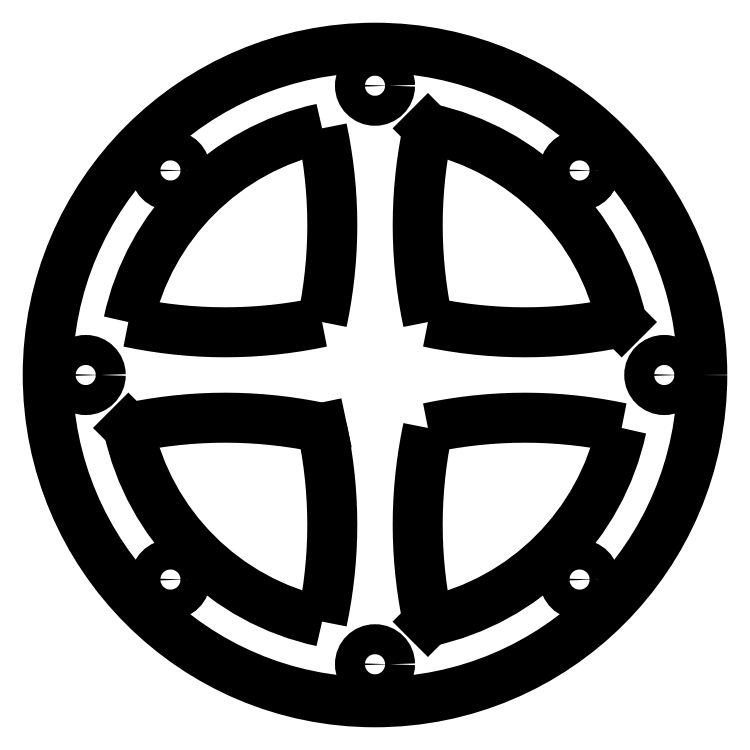
<metadata>
{"format":"dxf","ext":"dxf","renderer":"ezdxf+matplotlib","layout":"modelspace","background":"white","min_lineweight":24,"dpi":150}
</metadata>
<code>
0
SECTION
2
ENTITIES
0
POLYLINE
8
0
66
     1
10
0
20
0
30
0
0
VERTEX
8
0
10
-3.881
20
-18.08
30
0
0
VERTEX
8
0
10
-3.706
20
-17.2
30
0
0
VERTEX
8
0
10
-3.553
20
-16.31
30
0
0
VERTEX
8
0
10
-3.425
20
-15.42
30
0
0
VERTEX
8
0
10
-3.319
20
-14.53
30
0
0
VERTEX
8
0
10
-3.238
20
-13.65
30
0
0
VERTEX
8
0
10
-3.179
20
-12.76
30
0
0
VERTEX
8
0
10
-3.144
20
-11.87
30
0
0
VERTEX
8
0
10
-3.132
20
-10.98
30
0
0
VERTEX
8
0
10
-3.144
20
-10.1
30
0
0
VERTEX
8
0
10
-3.179
20
-9.21
30
0
0
VERTEX
8
0
10
-3.238
20
-8.323
30
0
0
VERTEX
8
0
10
-3.319
20
-7.435
30
0
0
VERTEX
8
0
10
-3.425
20
-6.548
30
0
0
VERTEX
8
0
10
-3.553
20
-5.661
30
0
0
VERTEX
8
0
10
-3.706
20
-4.773
30
0
0
VERTEX
8
0
10
-3.881
20
-3.886
30
0
0
SEQEND
8
0
0
LINE
8
0
10
-3.881
20
-18.08
30
0
11
-3.881
21
-18.09
31
0
0
ARC
8
0
10
0
20
0
30
0
40
18.5
50
192.1
51
257.9
0
LINE
8
0
10
-18.09
20
-3.881
30
0
11
-18.09
21
-3.882
31
0
0
POLYLINE
8
0
66
     1
10
0
20
0
30
0
0
VERTEX
8
0
10
-3.882
20
-3.881
30
0
0
VERTEX
8
0
10
-4.77
20
-3.705
30
0
0
VERTEX
8
0
10
-5.658
20
-3.553
30
0
0
VERTEX
8
0
10
-6.546
20
-3.424
30
0
0
VERTEX
8
0
10
-7.434
20
-3.319
30
0
0
VERTEX
8
0
10
-8.322
20
-3.237
30
0
0
VERTEX
8
0
10
-9.209
20
-3.178
30
0
0
VERTEX
8
0
10
-10.1
20
-3.143
30
0
0
VERTEX
8
0
10
-10.99
20
-3.131
30
0
0
VERTEX
8
0
10
-11.87
20
-3.143
30
0
0
VERTEX
8
0
10
-12.76
20
-3.178
30
0
0
VERTEX
8
0
10
-13.65
20
-3.237
30
0
0
VERTEX
8
0
10
-14.54
20
-3.319
30
0
0
VERTEX
8
0
10
-15.42
20
-3.424
30
0
0
VERTEX
8
0
10
-16.31
20
-3.553
30
0
0
VERTEX
8
0
10
-17.2
20
-3.705
30
0
0
VERTEX
8
0
10
-18.09
20
-3.881
30
0
0
SEQEND
8
0
0
POLYLINE
8
0
66
     1
10
0
20
0
30
0
0
VERTEX
8
0
10
-3.882
20
-3.882
30
0
0
VERTEX
8
0
10
-3.882
20
-3.882
30
0
0
VERTEX
8
0
10
-3.882
20
-3.882
30
0
0
VERTEX
8
0
10
-3.882
20
-3.882
30
0
0
VERTEX
8
0
10
-3.882
20
-3.882
30
0
0
VERTEX
8
0
10
-3.882
20
-3.882
30
0
0
VERTEX
8
0
10
-3.882
20
-3.882
30
0
0
VERTEX
8
0
10
-3.882
20
-3.882
30
0
0
VERTEX
8
0
10
-3.882
20
-3.882
30
0
0
VERTEX
8
0
10
-3.882
20
-3.882
30
0
0
VERTEX
8
0
10
-3.882
20
-3.882
30
0
0
VERTEX
8
0
10
-3.882
20
-3.881
30
0
0
VERTEX
8
0
10
-3.882
20
-3.881
30
0
0
VERTEX
8
0
10
-3.882
20
-3.881
30
0
0
VERTEX
8
0
10
-3.882
20
-3.881
30
0
0
VERTEX
8
0
10
-3.882
20
-3.881
30
0
0
VERTEX
8
0
10
-3.882
20
-3.881
30
0
0
SEQEND
8
0
0
LINE
8
0
10
-3.882
20
-3.882
30
0
11
-3.881
21
-3.886
31
0
0
POLYLINE
8
0
66
     1
10
0
20
0
30
0
0
VERTEX
8
0
10
18.09
20
-3.882
30
0
0
VERTEX
8
0
10
17.2
20
-3.706
30
0
0
VERTEX
8
0
10
16.31
20
-3.554
30
0
0
VERTEX
8
0
10
15.42
20
-3.425
30
0
0
VERTEX
8
0
10
14.54
20
-3.32
30
0
0
VERTEX
8
0
10
13.65
20
-3.238
30
0
0
VERTEX
8
0
10
12.76
20
-3.179
30
0
0
VERTEX
8
0
10
11.87
20
-3.144
30
0
0
VERTEX
8
0
10
10.98
20
-3.132
30
0
0
VERTEX
8
0
10
10.1
20
-3.144
30
0
0
VERTEX
8
0
10
9.209
20
-3.179
30
0
0
VERTEX
8
0
10
8.321
20
-3.238
30
0
0
VERTEX
8
0
10
7.433
20
-3.32
30
0
0
VERTEX
8
0
10
6.545
20
-3.425
30
0
0
VERTEX
8
0
10
5.657
20
-3.554
30
0
0
VERTEX
8
0
10
4.769
20
-3.706
30
0
0
VERTEX
8
0
10
3.881
20
-3.882
30
0
0
SEQEND
8
0
0
ARC
8
0
10
0
20
0
30
0
40
18.5
50
282.1
51
347.9
0
LINE
8
0
10
3.881
20
-18.09
30
0
11
3.883
21
-18.09
31
0
0
POLYLINE
8
0
66
     1
10
0
20
0
30
0
0
VERTEX
8
0
10
3.881
20
-3.882
30
0
0
VERTEX
8
0
10
3.705
20
-4.77
30
0
0
VERTEX
8
0
10
3.553
20
-5.658
30
0
0
VERTEX
8
0
10
3.424
20
-6.546
30
0
0
VERTEX
8
0
10
3.319
20
-7.434
30
0
0
VERTEX
8
0
10
3.237
20
-8.322
30
0
0
VERTEX
8
0
10
3.178
20
-9.209
30
0
0
VERTEX
8
0
10
3.143
20
-10.1
30
0
0
VERTEX
8
0
10
3.131
20
-10.99
30
0
0
VERTEX
8
0
10
3.143
20
-11.87
30
0
0
VERTEX
8
0
10
3.178
20
-12.76
30
0
0
VERTEX
8
0
10
3.237
20
-13.65
30
0
0
VERTEX
8
0
10
3.319
20
-14.54
30
0
0
VERTEX
8
0
10
3.424
20
-15.42
30
0
0
VERTEX
8
0
10
3.553
20
-16.31
30
0
0
VERTEX
8
0
10
3.705
20
-17.2
30
0
0
VERTEX
8
0
10
3.881
20
-18.09
30
0
0
SEQEND
8
0
0
LINE
8
0
10
3.883
20
18.09
30
0
11
3.882
21
18.09
31
0
0
ARC
8
0
10
0
20
0
30
0
40
18.5
50
12.11
51
77.88
0
LINE
8
0
10
18.09
20
3.881
30
0
11
18.09
21
3.882
31
0
0
POLYLINE
8
0
66
     1
10
0
20
0
30
0
0
VERTEX
8
0
10
3.882
20
3.881
30
0
0
VERTEX
8
0
10
4.77
20
3.705
30
0
0
VERTEX
8
0
10
5.658
20
3.553
30
0
0
VERTEX
8
0
10
6.546
20
3.424
30
0
0
VERTEX
8
0
10
7.434
20
3.319
30
0
0
VERTEX
8
0
10
8.322
20
3.237
30
0
0
VERTEX
8
0
10
9.209
20
3.178
30
0
0
VERTEX
8
0
10
10.1
20
3.143
30
0
0
VERTEX
8
0
10
10.99
20
3.131
30
0
0
VERTEX
8
0
10
11.87
20
3.143
30
0
0
VERTEX
8
0
10
12.76
20
3.178
30
0
0
VERTEX
8
0
10
13.65
20
3.237
30
0
0
VERTEX
8
0
10
14.54
20
3.319
30
0
0
VERTEX
8
0
10
15.42
20
3.424
30
0
0
VERTEX
8
0
10
16.31
20
3.553
30
0
0
VERTEX
8
0
10
17.2
20
3.705
30
0
0
VERTEX
8
0
10
18.09
20
3.881
30
0
0
SEQEND
8
0
0
POLYLINE
8
0
66
     1
10
0
20
0
30
0
0
VERTEX
8
0
10
3.882
20
18.09
30
0
0
VERTEX
8
0
10
3.706
20
17.2
30
0
0
VERTEX
8
0
10
3.554
20
16.31
30
0
0
VERTEX
8
0
10
3.425
20
15.42
30
0
0
VERTEX
8
0
10
3.32
20
14.54
30
0
0
VERTEX
8
0
10
3.238
20
13.65
30
0
0
VERTEX
8
0
10
3.179
20
12.76
30
0
0
VERTEX
8
0
10
3.144
20
11.87
30
0
0
VERTEX
8
0
10
3.132
20
10.98
30
0
0
VERTEX
8
0
10
3.144
20
10.1
30
0
0
VERTEX
8
0
10
3.179
20
9.209
30
0
0
VERTEX
8
0
10
3.238
20
8.321
30
0
0
VERTEX
8
0
10
3.32
20
7.433
30
0
0
VERTEX
8
0
10
3.425
20
6.545
30
0
0
VERTEX
8
0
10
3.554
20
5.657
30
0
0
VERTEX
8
0
10
3.706
20
4.769
30
0
0
VERTEX
8
0
10
3.882
20
3.881
30
0
0
SEQEND
8
0
0
POLYLINE
8
0
66
     1
10
0
20
0
30
0
0
VERTEX
8
0
10
-18.09
20
3.882
30
0
0
VERTEX
8
0
10
-17.2
20
3.706
30
0
0
VERTEX
8
0
10
-16.31
20
3.554
30
0
0
VERTEX
8
0
10
-15.42
20
3.425
30
0
0
VERTEX
8
0
10
-14.54
20
3.32
30
0
0
VERTEX
8
0
10
-13.65
20
3.238
30
0
0
VERTEX
8
0
10
-12.76
20
3.179
30
0
0
VERTEX
8
0
10
-11.87
20
3.144
30
0
0
VERTEX
8
0
10
-10.98
20
3.132
30
0
0
VERTEX
8
0
10
-10.1
20
3.144
30
0
0
VERTEX
8
0
10
-9.209
20
3.179
30
0
0
VERTEX
8
0
10
-8.321
20
3.238
30
0
0
VERTEX
8
0
10
-7.433
20
3.32
30
0
0
VERTEX
8
0
10
-6.545
20
3.425
30
0
0
VERTEX
8
0
10
-5.657
20
3.554
30
0
0
VERTEX
8
0
10
-4.769
20
3.706
30
0
0
VERTEX
8
0
10
-3.881
20
3.882
30
0
0
SEQEND
8
0
0
ARC
8
0
10
0
20
0
30
0
40
18.5
50
102.1
51
167.9
0
POLYLINE
8
0
66
     1
10
0
20
0
30
0
0
VERTEX
8
0
10
-3.881
20
3.882
30
0
0
VERTEX
8
0
10
-3.705
20
4.77
30
0
0
VERTEX
8
0
10
-3.553
20
5.658
30
0
0
VERTEX
8
0
10
-3.424
20
6.546
30
0
0
VERTEX
8
0
10
-3.319
20
7.434
30
0
0
VERTEX
8
0
10
-3.237
20
8.322
30
0
0
VERTEX
8
0
10
-3.178
20
9.209
30
0
0
VERTEX
8
0
10
-3.143
20
10.1
30
0
0
VERTEX
8
0
10
-3.131
20
10.99
30
0
0
VERTEX
8
0
10
-3.143
20
11.87
30
0
0
VERTEX
8
0
10
-3.178
20
12.76
30
0
0
VERTEX
8
0
10
-3.237
20
13.65
30
0
0
VERTEX
8
0
10
-3.319
20
14.54
30
0
0
VERTEX
8
0
10
-3.424
20
15.42
30
0
0
VERTEX
8
0
10
-3.553
20
16.31
30
0
0
VERTEX
8
0
10
-3.705
20
17.2
30
0
0
VERTEX
8
0
10
-3.881
20
18.09
30
0
0
SEQEND
8
0
0
CIRCLE
8
0
10
-21.21
20
0
30
0
40
1.1
0
CIRCLE
8
0
10
-15
20
15
30
0
40
1.1
0
CIRCLE
8
0
10
0
20
21.21
30
0
40
1.1
0
CIRCLE
8
0
10
15
20
15
30
0
40
1.1
0
CIRCLE
8
0
10
21.21
20
0
30
0
40
1.1
0
CIRCLE
8
0
10
15
20
-15
30
0
40
1.1
0
CIRCLE
8
0
10
0
20
-21.21
30
0
40
1.1
0
CIRCLE
8
0
10
-15
20
-15
30
0
40
1.1
0
CIRCLE
8
0
10
0
20
0
30
0
40
24
0
ENDSEC
0
EOF

</code>
